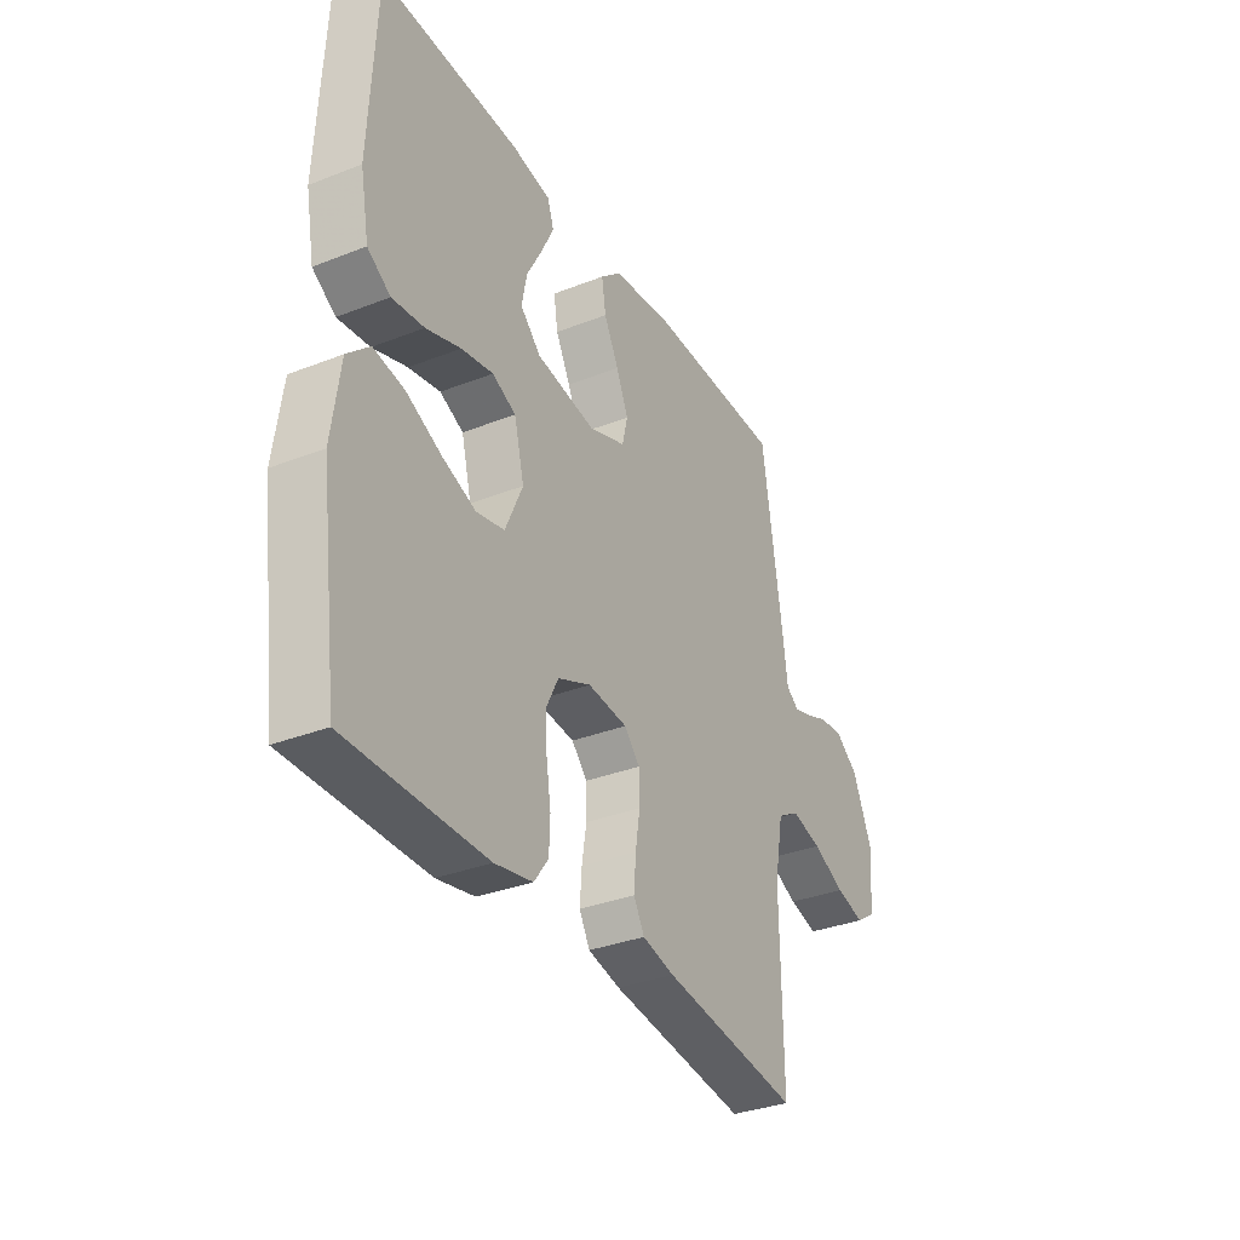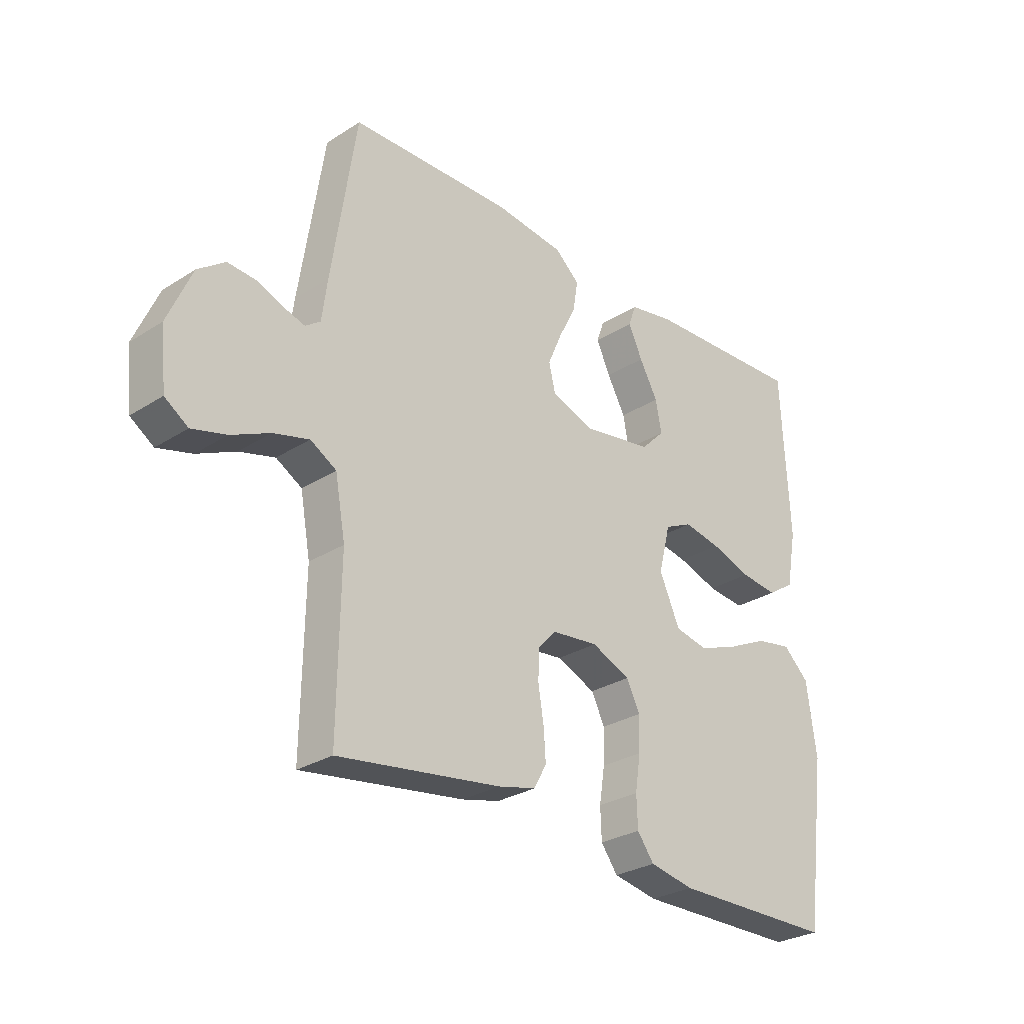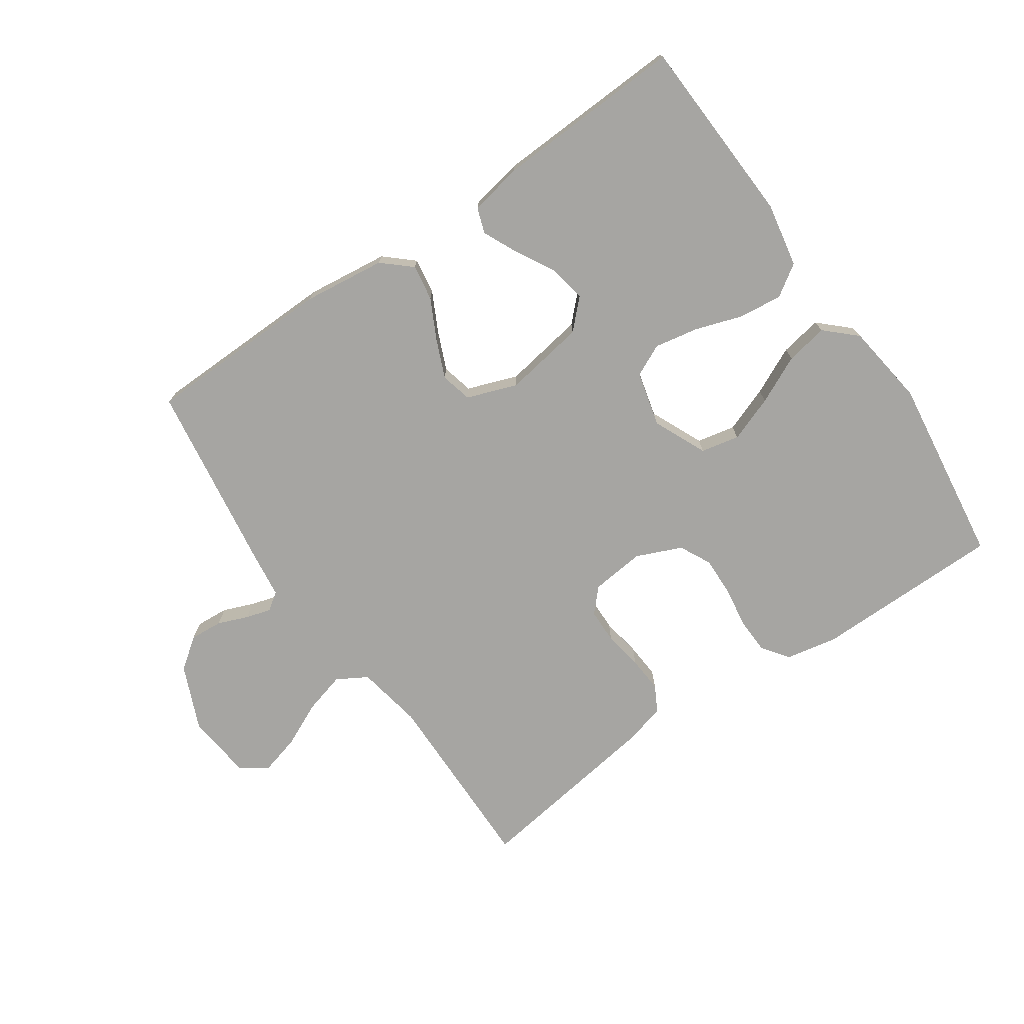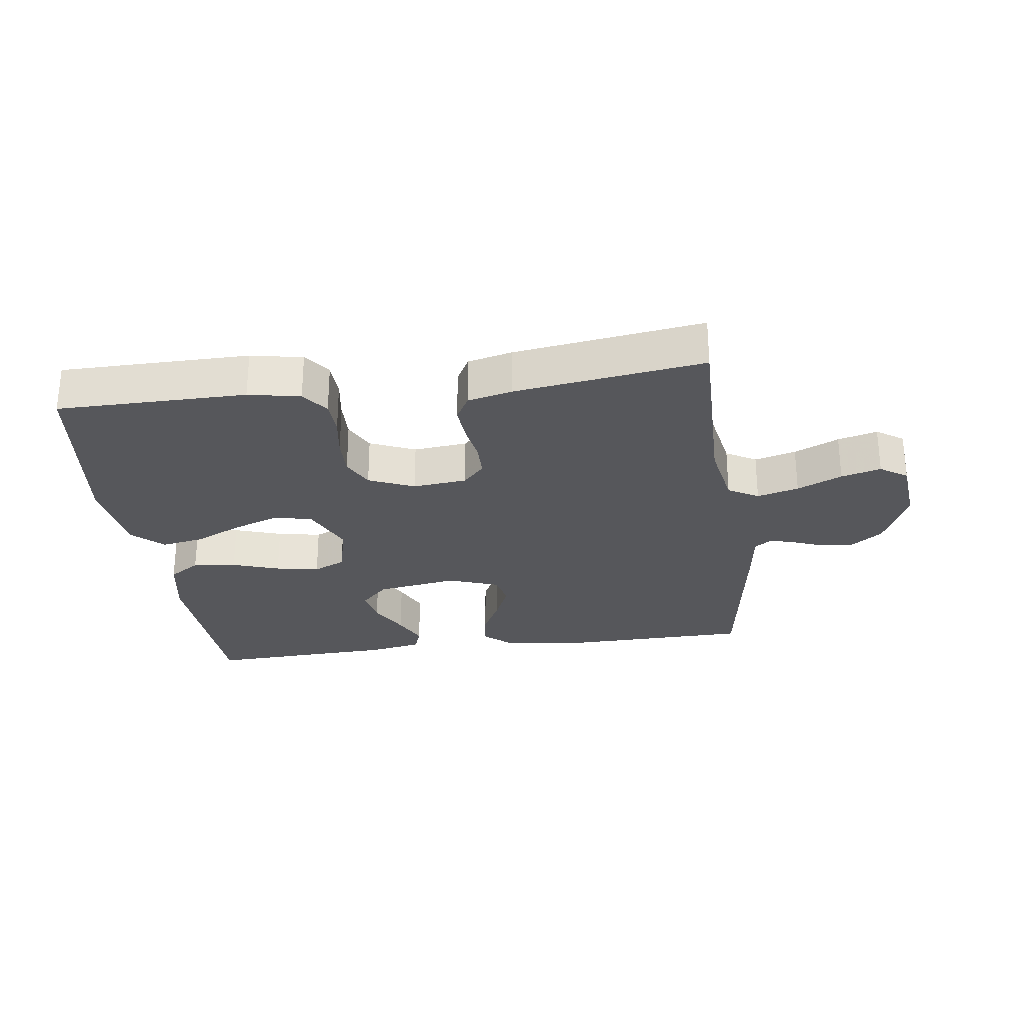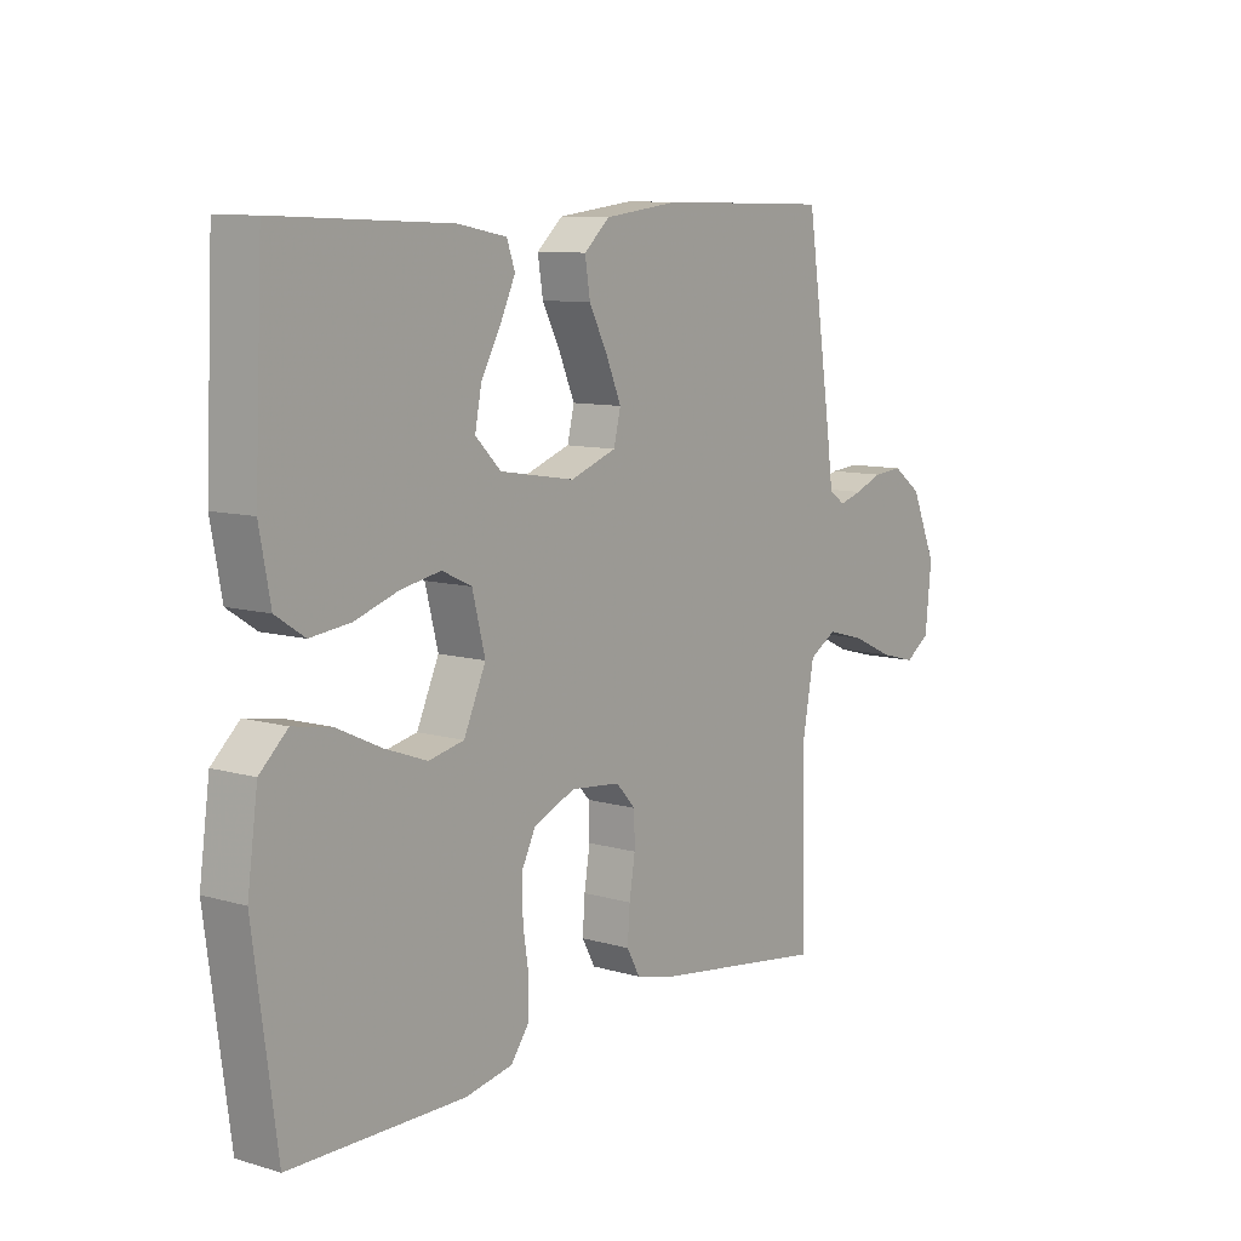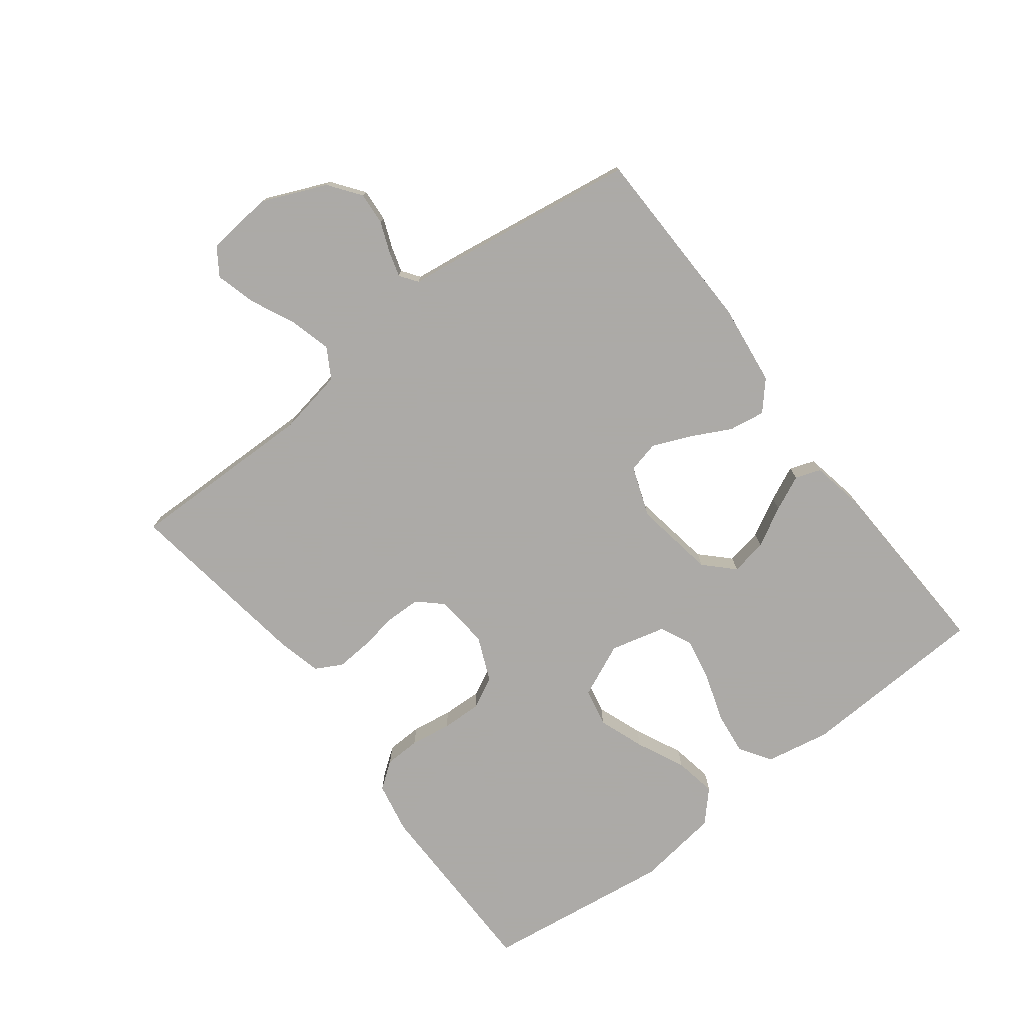
<metadata>
{"format":"obj","ext":"obj","renderer":"f3d","projection":"perspective","resolution":1024,"background":"white","views":[{"elev":-33.4,"azim":118.2,"up":"+Z"},{"elev":-28.4,"azim":-46.2,"up":"+Z"},{"elev":-73.7,"azim":34.6,"up":"+Y"},{"elev":-27.4,"azim":-172.3,"up":"+Y"},{"elev":9.6,"azim":127.2,"up":"+Z"},{"elev":-76.0,"azim":-52.6,"up":"+Y"}]}
</metadata>
<code>
v 0.5 0.07 0.5
v 0.514 0.07 0.2
v 0.495 0.07 0.098
v 0.445 0.07 0.065
v 0.376 0.07 0.073
v 0.301 0.07 0.098
v 0.232 0.07 0.111
v 0.181 0.07 0.087
v 0.159 0.07 0
v 0.197 0.07 -0.085
v 0.258 0.07 -0.098
v 0.331 0.07 -0.071
v 0.407 0.07 -0.035
v 0.474 0.07 -0.023
v 0.522 0.07 -0.068
v 0.54 0.07 -0.2
v 0.5 0.07 -0.5
v 0.2 0.07 -0.502
v 0.118 0.07 -0.486
v 0.087 0.07 -0.444
v 0.085 0.07 -0.387
v 0.095 0.07 -0.322
v 0.097 0.07 -0.259
v 0.072 0.07 -0.209
v 0 0.07 -0.178
v -0.086 0.07 -0.187
v -0.12 0.07 -0.224
v -0.121 0.07 -0.279
v -0.111 0.07 -0.341
v -0.107 0.07 -0.398
v -0.13 0.07 -0.44
v -0.2 0.07 -0.457
v -0.5 0.07 -0.5
v -0.496 0.07 -0.2
v -0.515 0.07 -0.095
v -0.563 0.07 -0.067
v -0.629 0.07 -0.085
v -0.7 0.07 -0.118
v -0.763 0.07 -0.135
v -0.806 0.07 -0.106
v -0.817 0.07 0
v -0.773 0.07 0.102
v -0.723 0.07 0.139
v -0.671 0.07 0.135
v -0.623 0.07 0.116
v -0.583 0.07 0.104
v -0.555 0.07 0.124
v -0.545 0.07 0.2
v -0.5 0.07 0.5
v -0.2 0.07 0.506
v -0.07 0.07 0.49
v -0.025 0.07 0.45
v -0.034 0.07 0.393
v -0.066 0.07 0.33
v -0.092 0.07 0.269
v -0.08 0.07 0.219
v 0 0.07 0.19
v 0.129 0.07 0.211
v 0.173 0.07 0.255
v 0.162 0.07 0.313
v 0.128 0.07 0.375
v 0.102 0.07 0.431
v 0.116 0.07 0.471
v 0.2 0.07 0.487
v 0.5 0 0.5
v 0.514 0 0.2
v 0.495 0 0.098
v 0.445 0 0.065
v 0.376 0 0.073
v 0.301 0 0.098
v 0.232 0 0.111
v 0.181 0 0.087
v 0.159 0 0
v 0.197 0 -0.085
v 0.258 0 -0.098
v 0.331 0 -0.071
v 0.407 0 -0.035
v 0.474 0 -0.023
v 0.522 0 -0.068
v 0.54 0 -0.2
v 0.5 0 -0.5
v 0.2 0 -0.502
v 0.118 0 -0.486
v 0.087 0 -0.444
v 0.085 0 -0.387
v 0.095 0 -0.322
v 0.097 0 -0.259
v 0.072 0 -0.209
v 0 0 -0.178
v -0.086 0 -0.187
v -0.12 0 -0.224
v -0.121 0 -0.279
v -0.111 0 -0.341
v -0.107 0 -0.398
v -0.13 0 -0.44
v -0.2 0 -0.457
v -0.5 0 -0.5
v -0.496 0 -0.2
v -0.515 0 -0.095
v -0.563 0 -0.067
v -0.629 0 -0.085
v -0.7 0 -0.118
v -0.763 0 -0.135
v -0.806 0 -0.106
v -0.817 0 0
v -0.773 0 0.102
v -0.723 0 0.139
v -0.671 0 0.135
v -0.623 0 0.116
v -0.583 0 0.104
v -0.555 0 0.124
v -0.545 0 0.2
v -0.5 0 0.5
v -0.2 0 0.506
v -0.07 0 0.49
v -0.025 0 0.45
v -0.034 0 0.393
v -0.066 0 0.33
v -0.092 0 0.269
v -0.08 0 0.219
v 0 0 0.19
v 0.129 0 0.211
v 0.173 0 0.255
v 0.162 0 0.313
v 0.128 0 0.375
v 0.102 0 0.431
v 0.116 0 0.471
v 0.2 0 0.487
f 60 61 62 63
f 60 63 64 1
f 51 52 53 54
f 51 54 55
f 50 51 55
f 47 48 49 50
f 47 50 55 56
f 42 43 44 45
f 42 45 46
f 41 42 46
f 40 41 46
f 37 38 39 40
f 36 37 40 46
f 35 36 46 47
f 31 32 33 34
f 31 34 35
f 28 29 30 31
f 27 28 31 35
f 26 27 35 47
f 19 20 21 22
f 19 22 23
f 18 19 23
f 17 18 23
f 16 17 23 24
f 12 13 14 15
f 11 12 15 16
f 10 11 16 24
f 3 4 5 6
f 3 6 7
f 2 3 7
f 59 60 1 2
f 58 59 2 7
f 57 58 7 8
f 56 57 8 9
f 25 26 47 56
f 24 25 56
f 9 10 24 56
f 127 126 125 124
f 65 128 127 124
f 118 117 116 115
f 119 118 115
f 119 115 114
f 114 113 112 111
f 120 119 114 111
f 109 108 107 106
f 110 109 106
f 110 106 105
f 110 105 104
f 104 103 102 101
f 110 104 101 100
f 111 110 100 99
f 98 97 96 95
f 99 98 95
f 95 94 93 92
f 99 95 92 91
f 111 99 91 90
f 86 85 84 83
f 87 86 83
f 87 83 82
f 87 82 81
f 88 87 81 80
f 79 78 77 76
f 80 79 76 75
f 88 80 75 74
f 70 69 68 67
f 71 70 67
f 71 67 66
f 66 65 124 123
f 71 66 123 122
f 72 71 122 121
f 73 72 121 120
f 120 111 90 89
f 120 89 88
f 120 88 74 73
f 1 65 66 2
f 2 66 67 3
f 3 67 68 4
f 4 68 69 5
f 5 69 70 6
f 6 70 71 7
f 7 71 72 8
f 8 72 73 9
f 9 73 74 10
f 10 74 75 11
f 11 75 76 12
f 12 76 77 13
f 13 77 78 14
f 14 78 79 15
f 15 79 80 16
f 16 80 81 17
f 17 81 82 18
f 18 82 83 19
f 19 83 84 20
f 20 84 85 21
f 21 85 86 22
f 22 86 87 23
f 23 87 88 24
f 24 88 89 25
f 25 89 90 26
f 26 90 91 27
f 27 91 92 28
f 28 92 93 29
f 29 93 94 30
f 30 94 95 31
f 31 95 96 32
f 32 96 97 33
f 33 97 98 34
f 34 98 99 35
f 35 99 100 36
f 36 100 101 37
f 37 101 102 38
f 38 102 103 39
f 39 103 104 40
f 40 104 105 41
f 41 105 106 42
f 42 106 107 43
f 43 107 108 44
f 44 108 109 45
f 45 109 110 46
f 46 110 111 47
f 47 111 112 48
f 48 112 113 49
f 49 113 114 50
f 50 114 115 51
f 51 115 116 52
f 52 116 117 53
f 53 117 118 54
f 54 118 119 55
f 55 119 120 56
f 56 120 121 57
f 57 121 122 58
f 58 122 123 59
f 59 123 124 60
f 60 124 125 61
f 61 125 126 62
f 62 126 127 63
f 63 127 128 64
f 64 128 65 1

</code>
